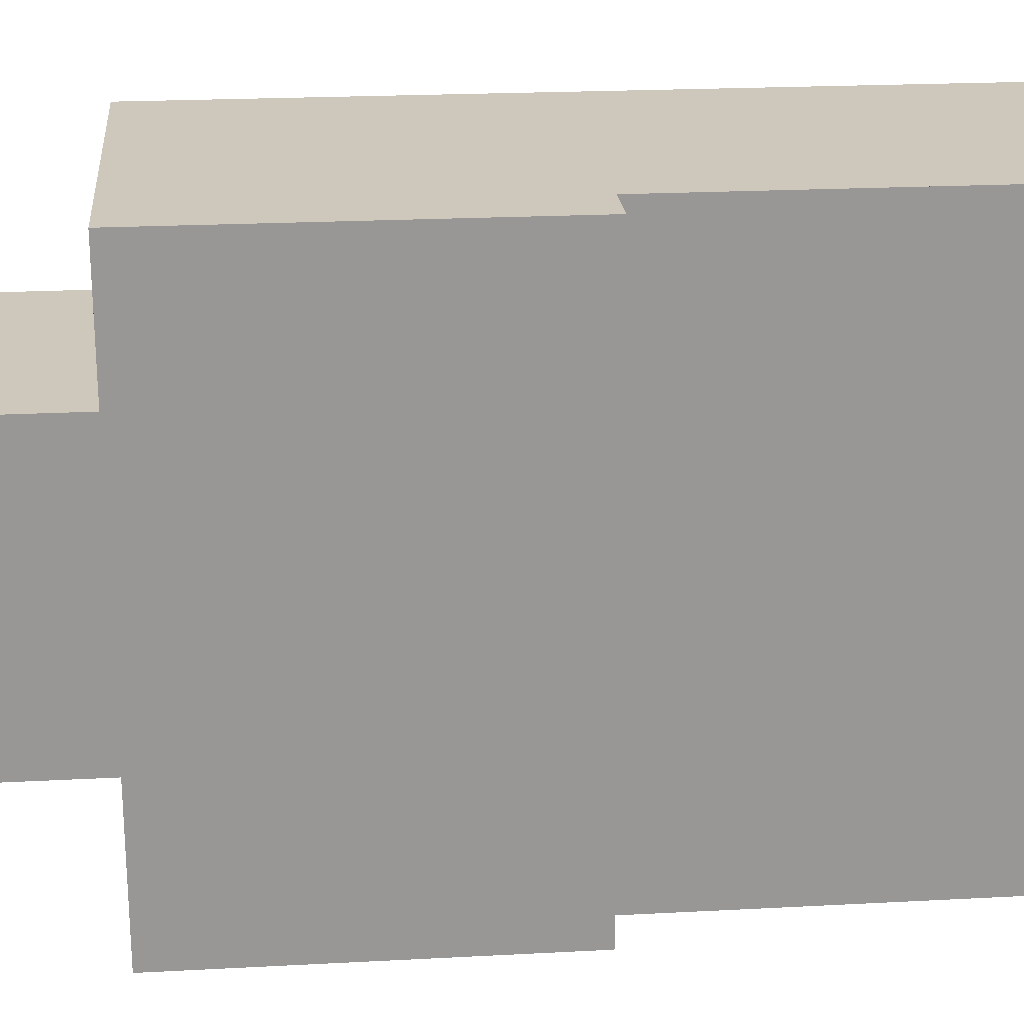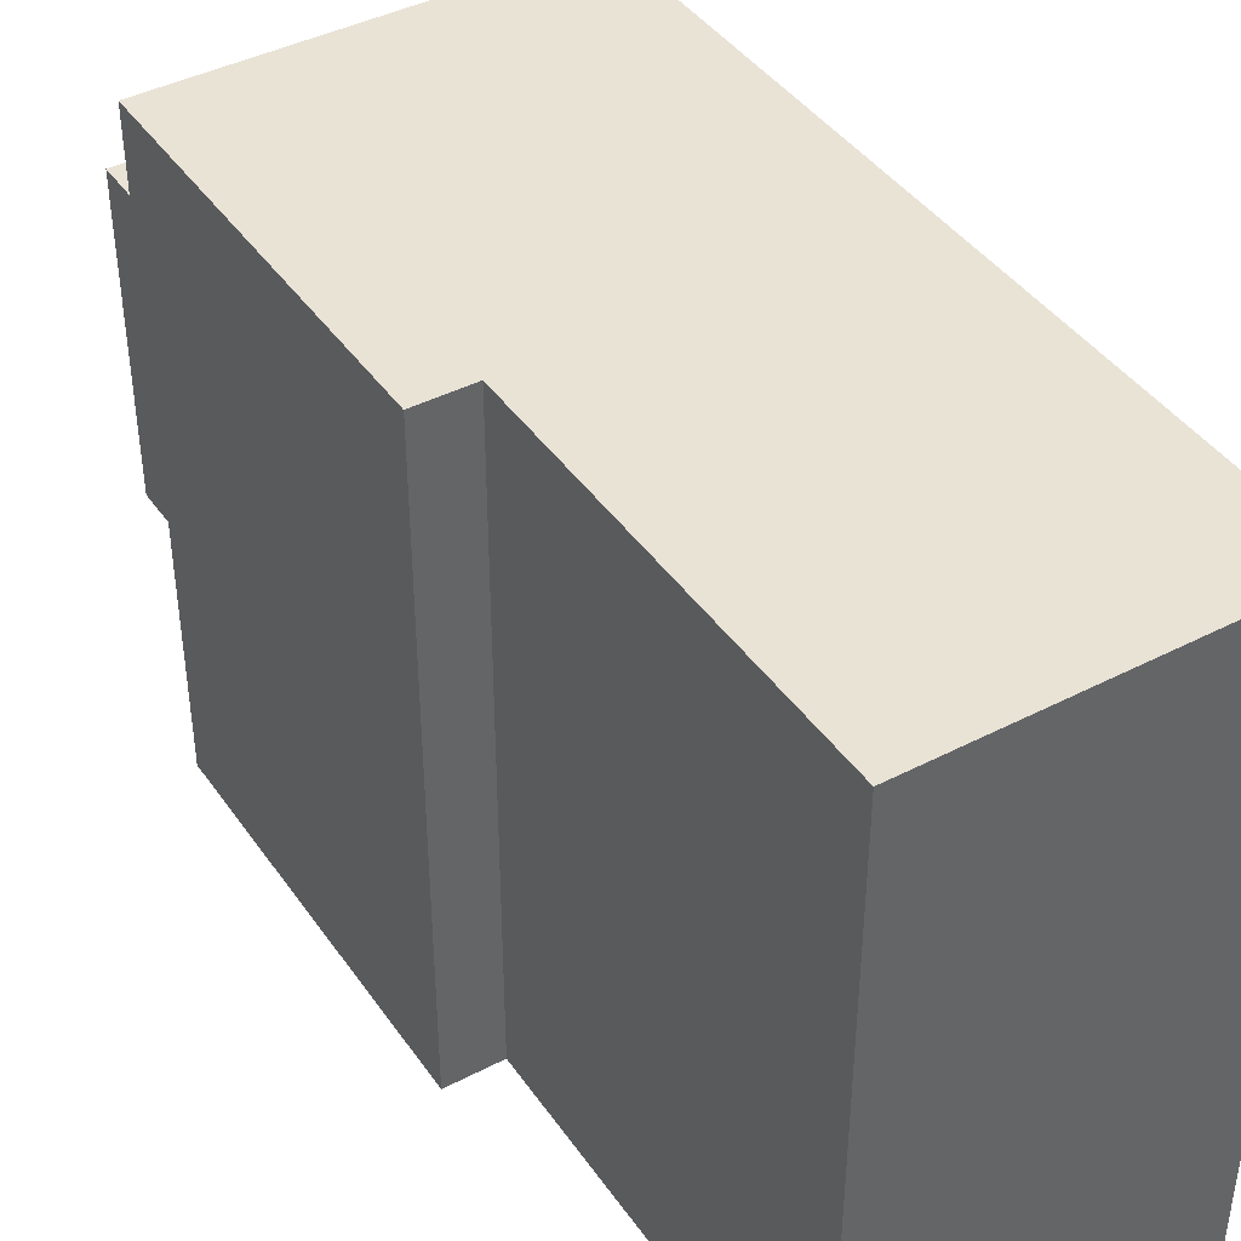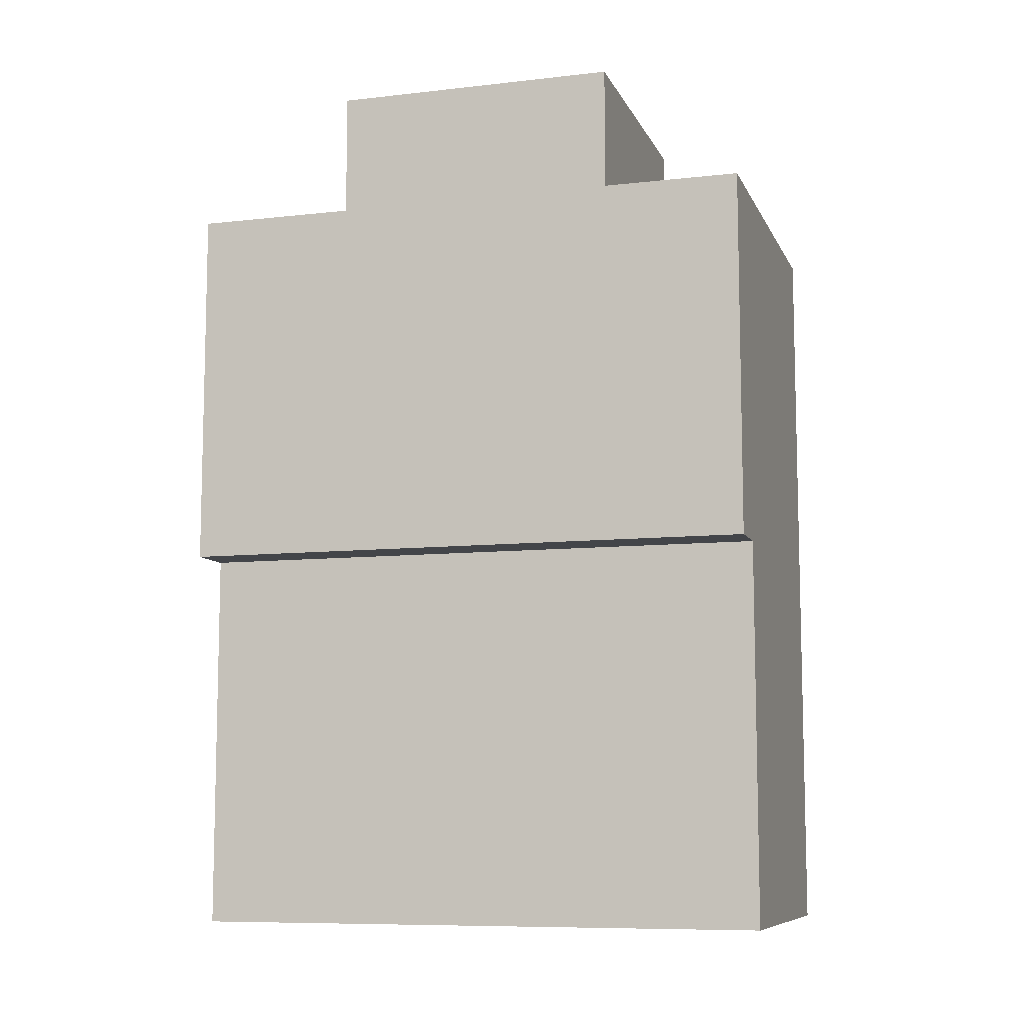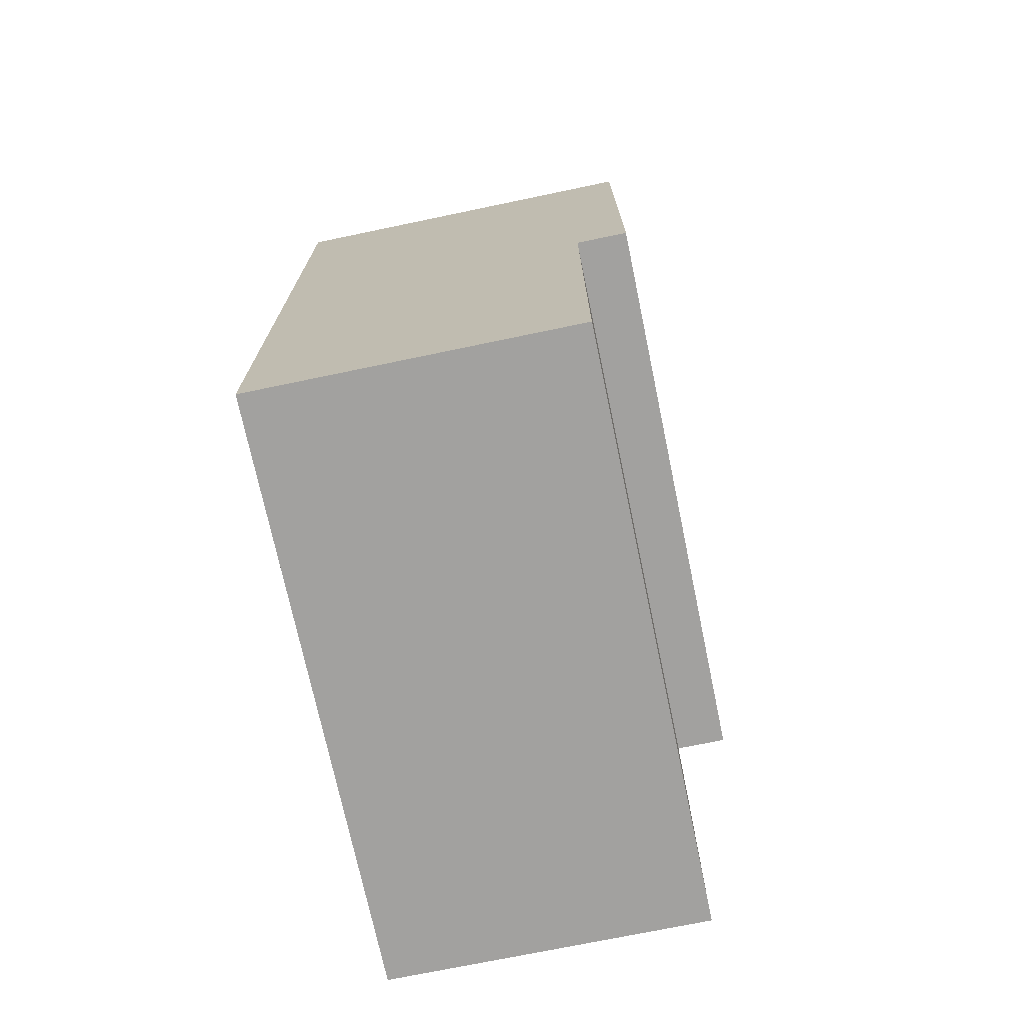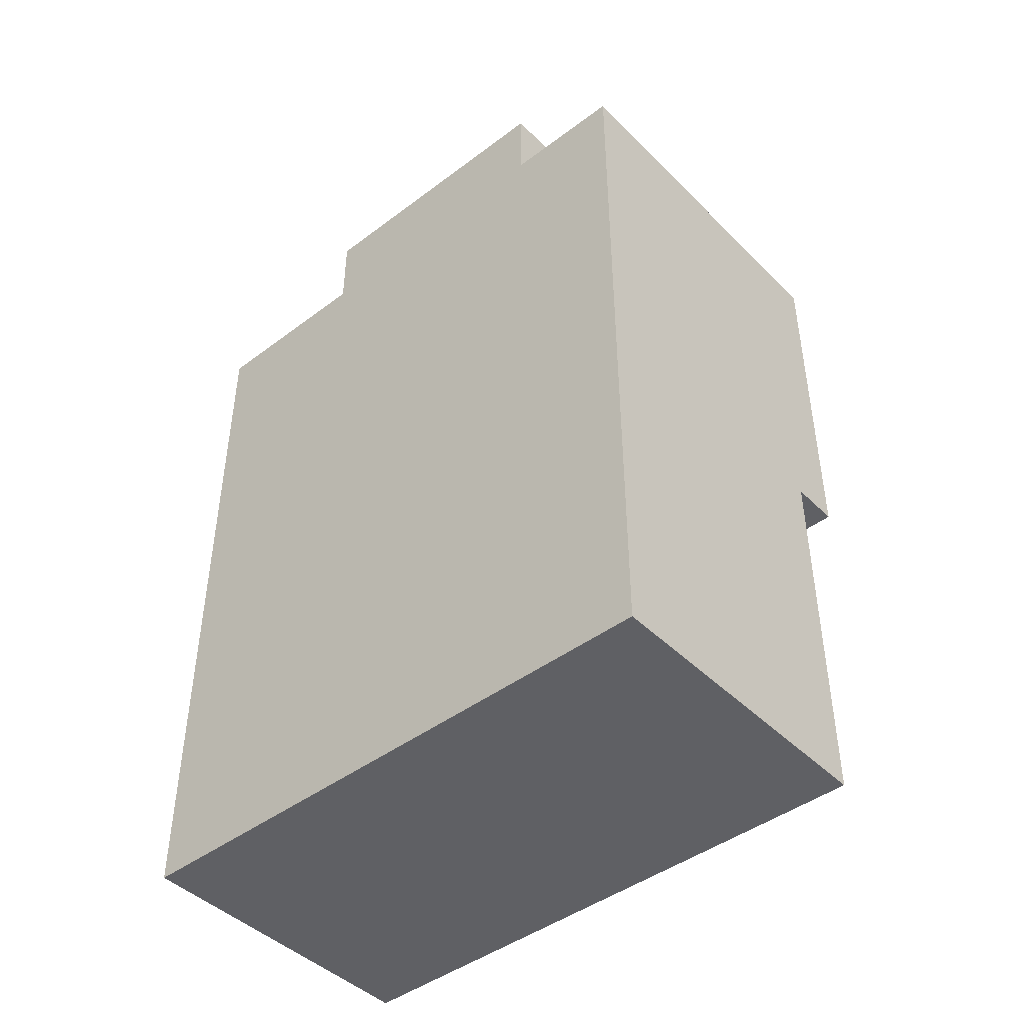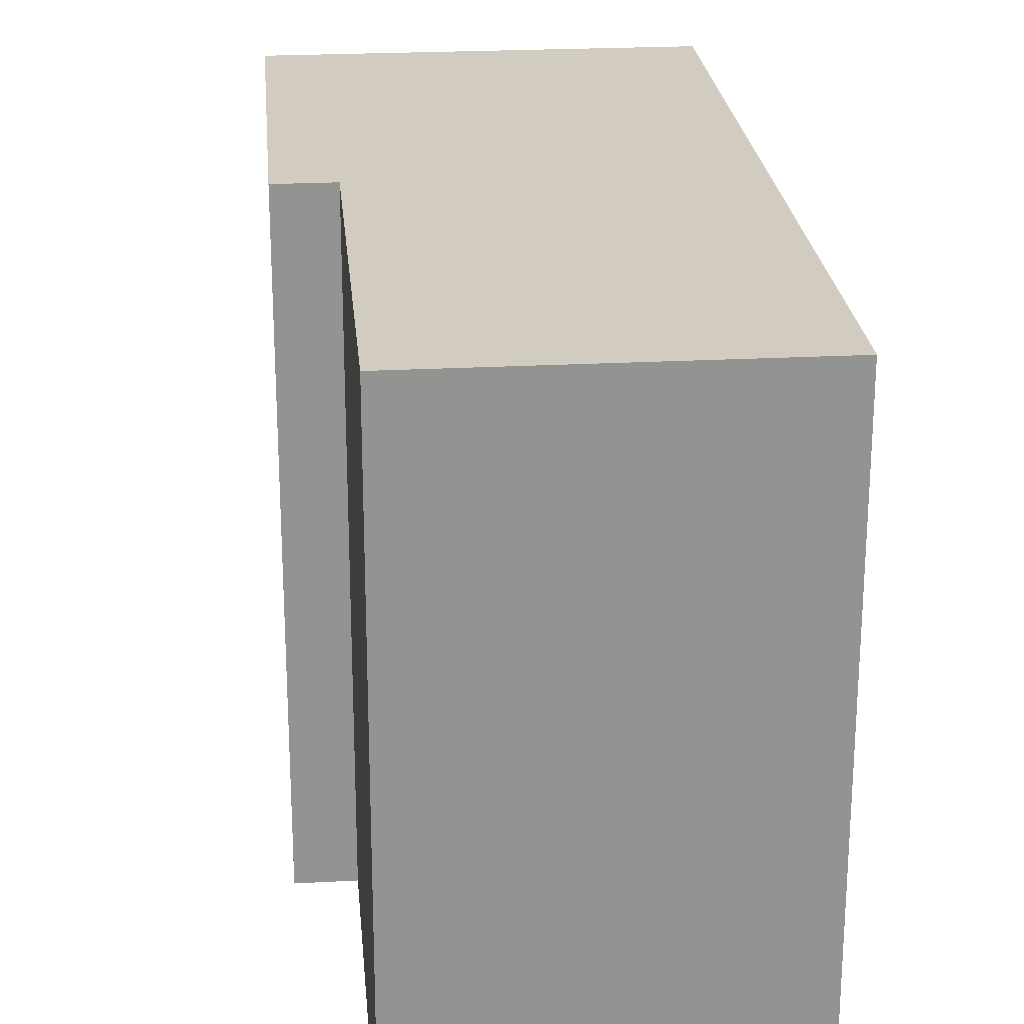
<metadata>
{"format":"obj","ext":"obj","renderer":"f3d","projection":"perspective","resolution":1024,"background":"white","views":[{"elev":22.0,"azim":-95.3,"up":"+Z"},{"elev":42.0,"azim":-31.9,"up":"+Z"},{"elev":-8.9,"azim":-73.1,"up":"+Y"},{"elev":-72.2,"azim":-168.2,"up":"+Y"},{"elev":-44.5,"azim":131.2,"up":"+Y"},{"elev":23.8,"azim":-5.1,"up":"+Z"}]}
</metadata>
<code>
g Player_Body
v -0.2185 1.47 -0.125
v -0.2185 1.47 0.125
v 0.03149 1.47 0.125
v 0.03149 1.47 -0.125
v -0.2185 1.618 -0.125
v 0.03149 1.618 -0.125
v 0.03149 1.618 0.125
v -0.2185 1.618 0.125
v -0.2185 1.47 -0.125
v -0.2185 1.618 -0.125
v -0.2185 1.618 0.125
v -0.2185 1.47 0.125
v -0.2185 1.47 0.125
v -0.2185 1.618 0.125
v 0.03149 1.618 0.125
v 0.03149 1.47 0.125
v 0.03149 1.47 0.125
v 0.03149 1.618 0.125
v 0.03149 1.618 -0.125
v 0.03149 1.47 -0.125
v 0.03149 1.47 -0.125
v 0.03149 1.618 -0.125
v -0.2185 1.618 -0.125
v -0.2185 1.47 -0.125
v 0.05675 0.8566 0.2509
v 0.05675 0.8566 -0.2491
v -0.2099 0.8566 -0.2491
v -0.2099 0.8566 0.2509
v 0.05675 0.8566 -0.2491
v 0.05675 1.499 -0.2491
v -0.2099 1.499 -0.2491
v -0.2099 0.8566 -0.2491
v -0.2099 1.184 -0.2491
v -0.2537 1.184 -0.2491
v -0.2537 1.499 -0.2491
v -0.2537 1.184 0.2509
v -0.2537 1.184 -0.2491
v -0.2537 1.499 -0.2491
v -0.2537 1.499 0.2509
v -0.2537 1.499 0.2509
v -0.2537 1.499 -0.2491
v -0.2099 1.499 -0.2491
v 0.05675 1.499 0.2509
v -0.2099 1.499 0.2509
v 0.05675 1.499 -0.2491
v -0.2099 1.184 -0.2491
v -0.2537 1.184 -0.2491
v -0.2537 1.184 0.2509
v -0.2099 1.184 0.2509
v -0.2099 1.184 0.2509
v -0.2537 1.184 0.2509
v -0.2537 1.499 0.2509
v -0.2099 1.499 0.2509
v -0.2099 0.8566 0.2509
v 0.05675 0.8566 0.2509
v 0.05675 1.499 0.2509
v -0.2099 1.184 0.2509
v -0.2099 0.8566 0.2509
v -0.2099 0.8566 -0.2491
v -0.2099 1.184 -0.2491
v 0.05675 0.8566 0.2509
v 0.05675 1.499 0.2509
v 0.05675 1.499 -0.2491
v 0.05675 0.8566 -0.2491
g Player_Body_0
f -62 -63 -64
f -61 -62 -64
f -58 -59 -60
f -57 -58 -60
f -54 -55 -56
f -53 -54 -56
f -50 -51 -52
f -49 -50 -52
f -46 -47 -48
f -45 -46 -48
f -42 -43 -44
f -41 -42 -44
f -38 -39 -40
f -37 -38 -40
f -34 -35 -36
f -36 -33 -34
f -33 -32 -34
f -32 -31 -34
f -31 -30 -34
f -27 -28 -29
f -26 -27 -29
f -23 -24 -25
f -25 -22 -23
f -25 -21 -22
f -20 -23 -22
f -17 -18 -19
f -16 -17 -19
f -13 -14 -15
f -12 -13 -15
f -12 -15 -11
f -12 -11 -10
f -10 -9 -12
f -6 -7 -8
f -5 -6 -8
f -2 -3 -4
f -1 -2 -4

</code>
